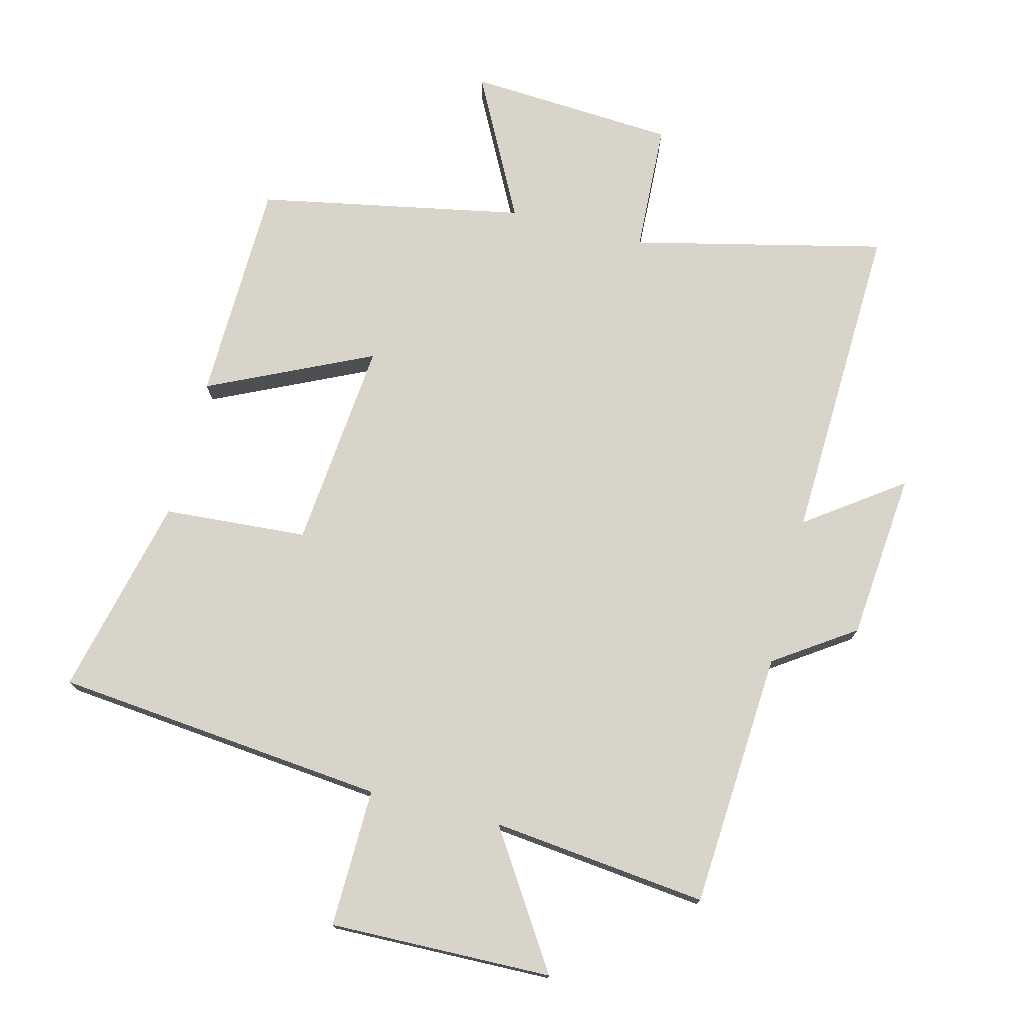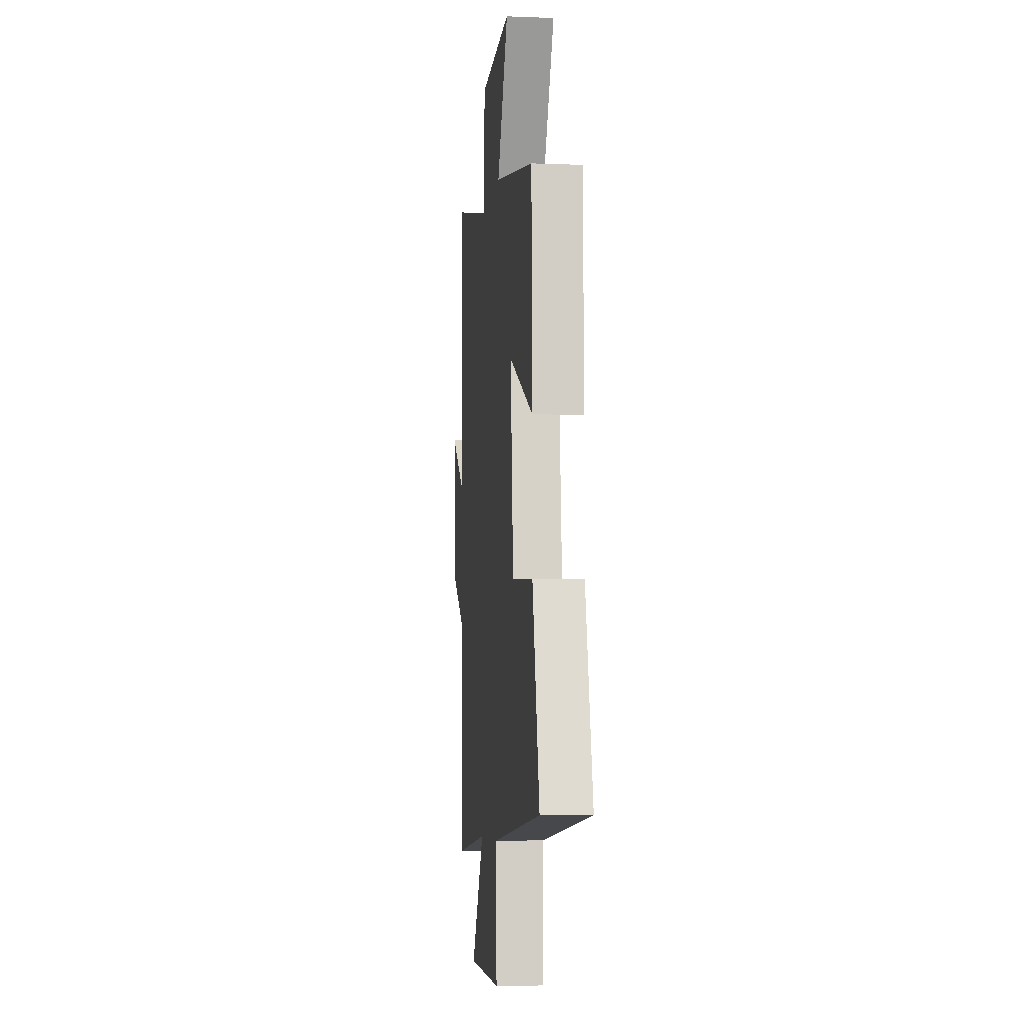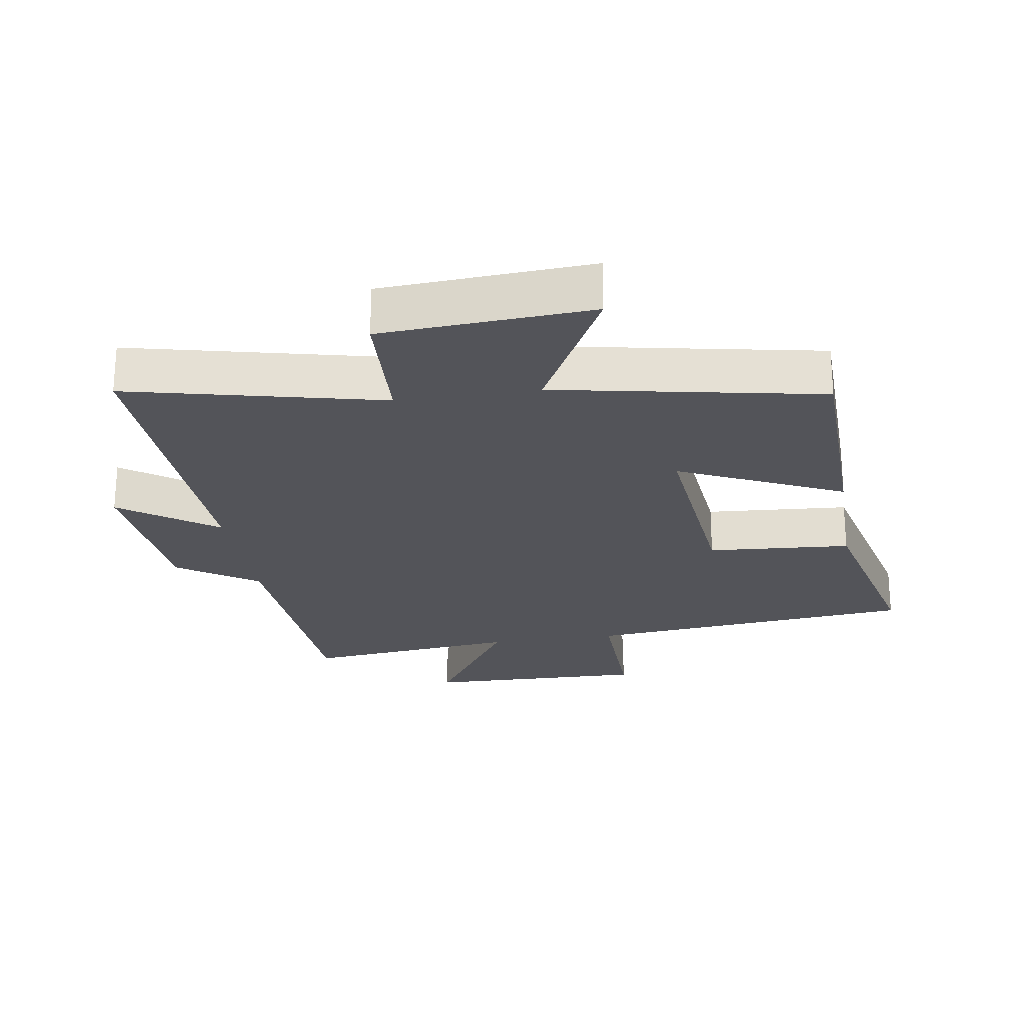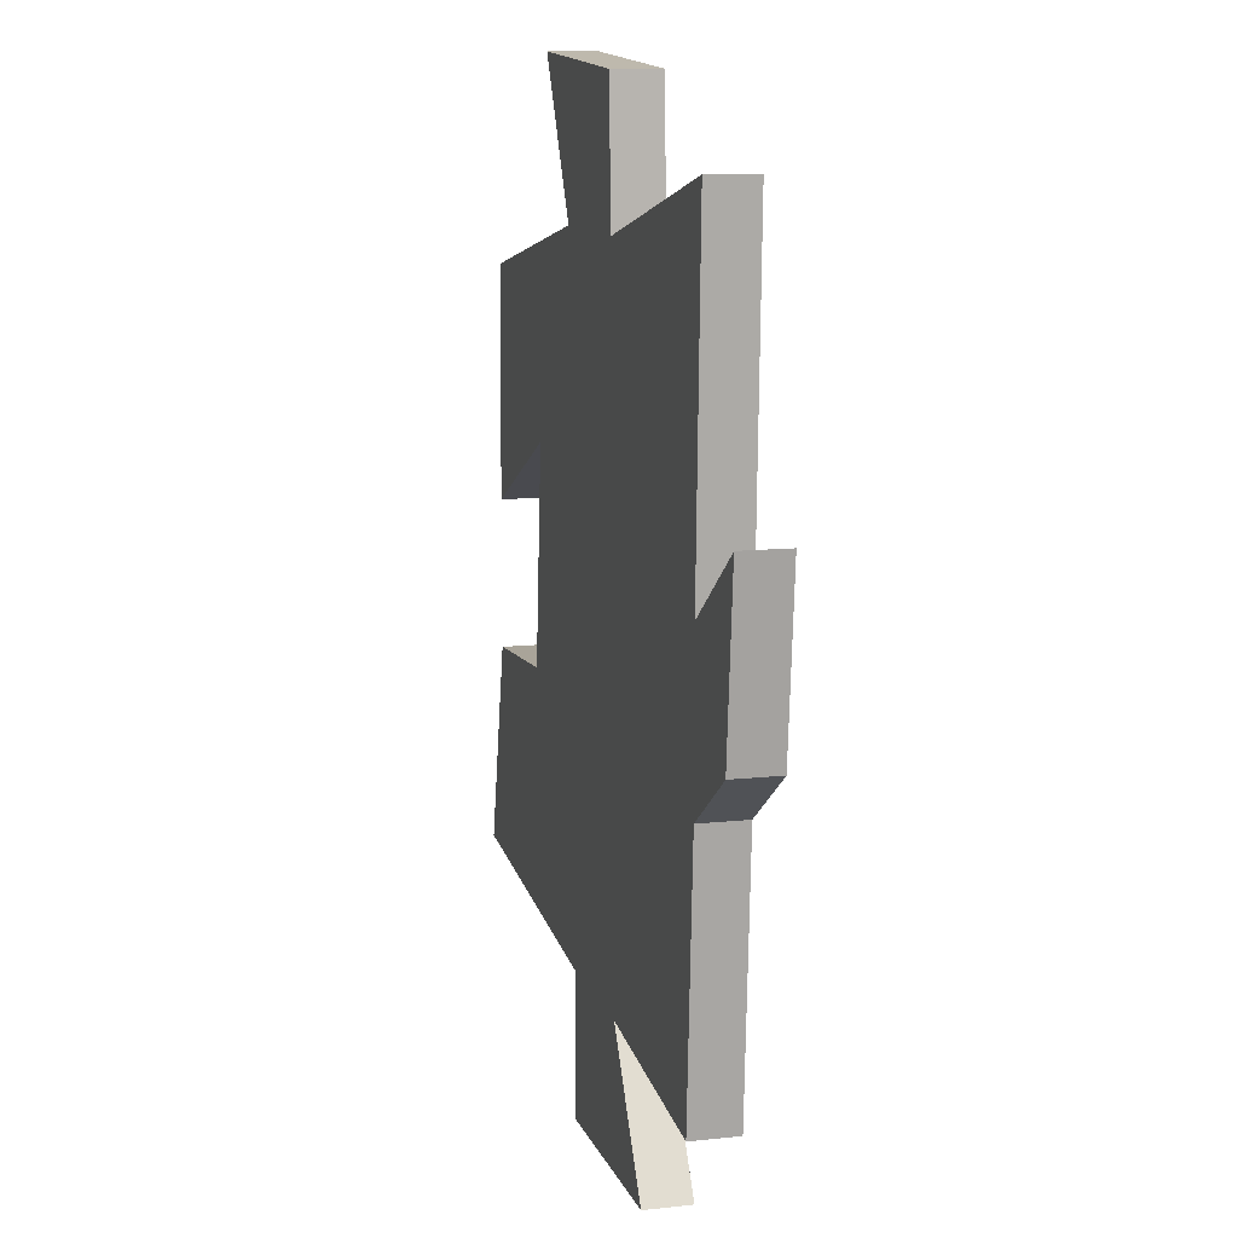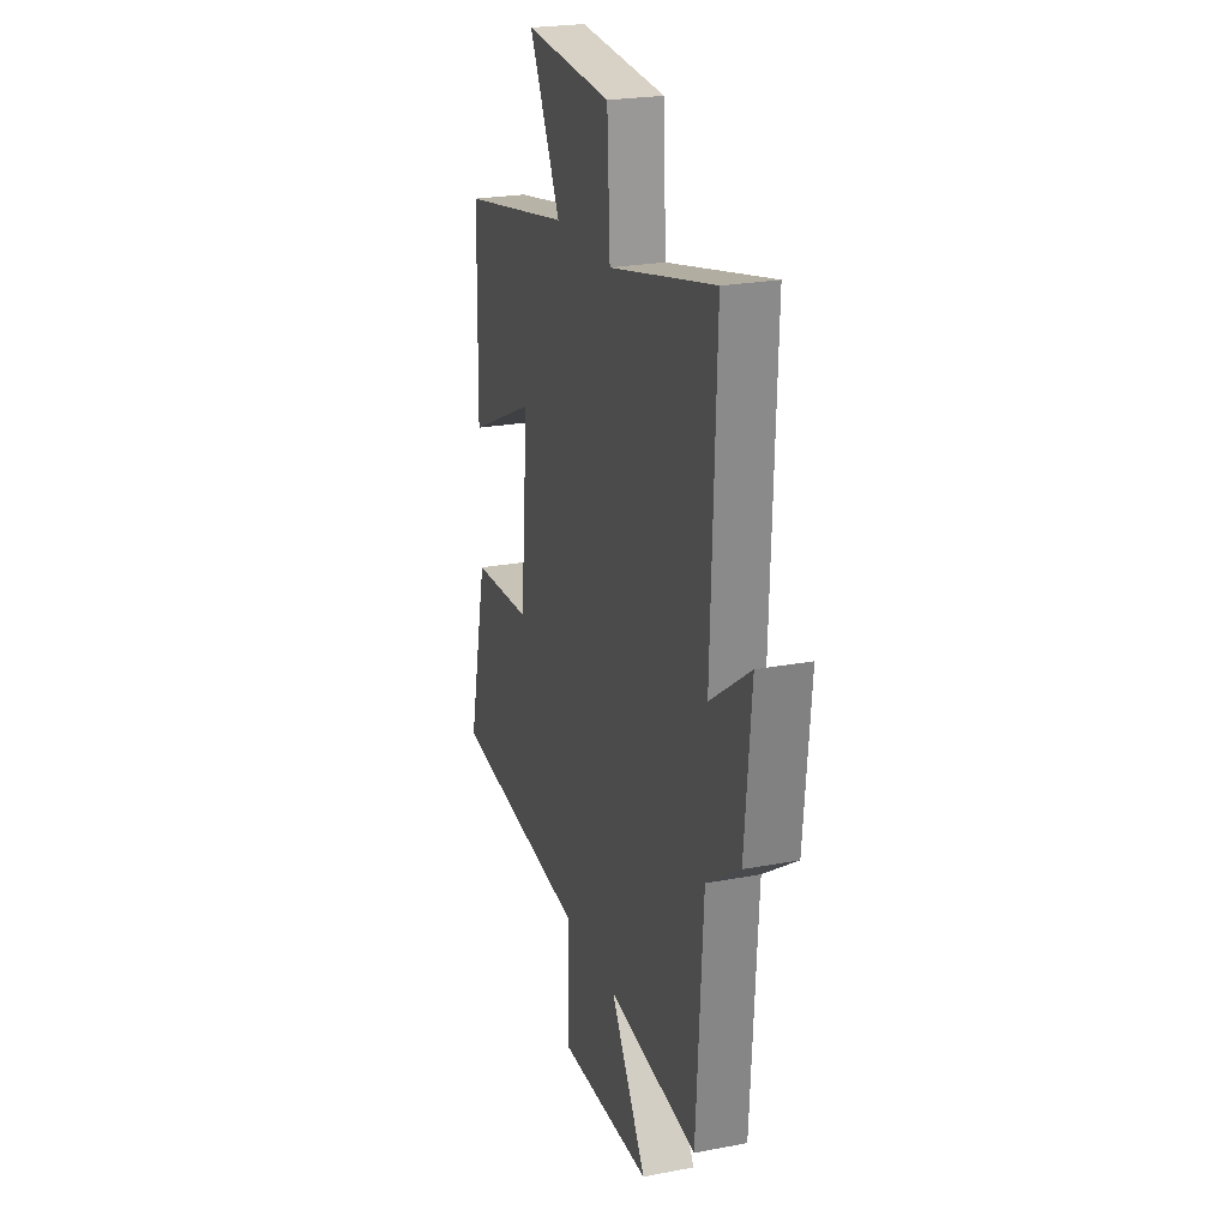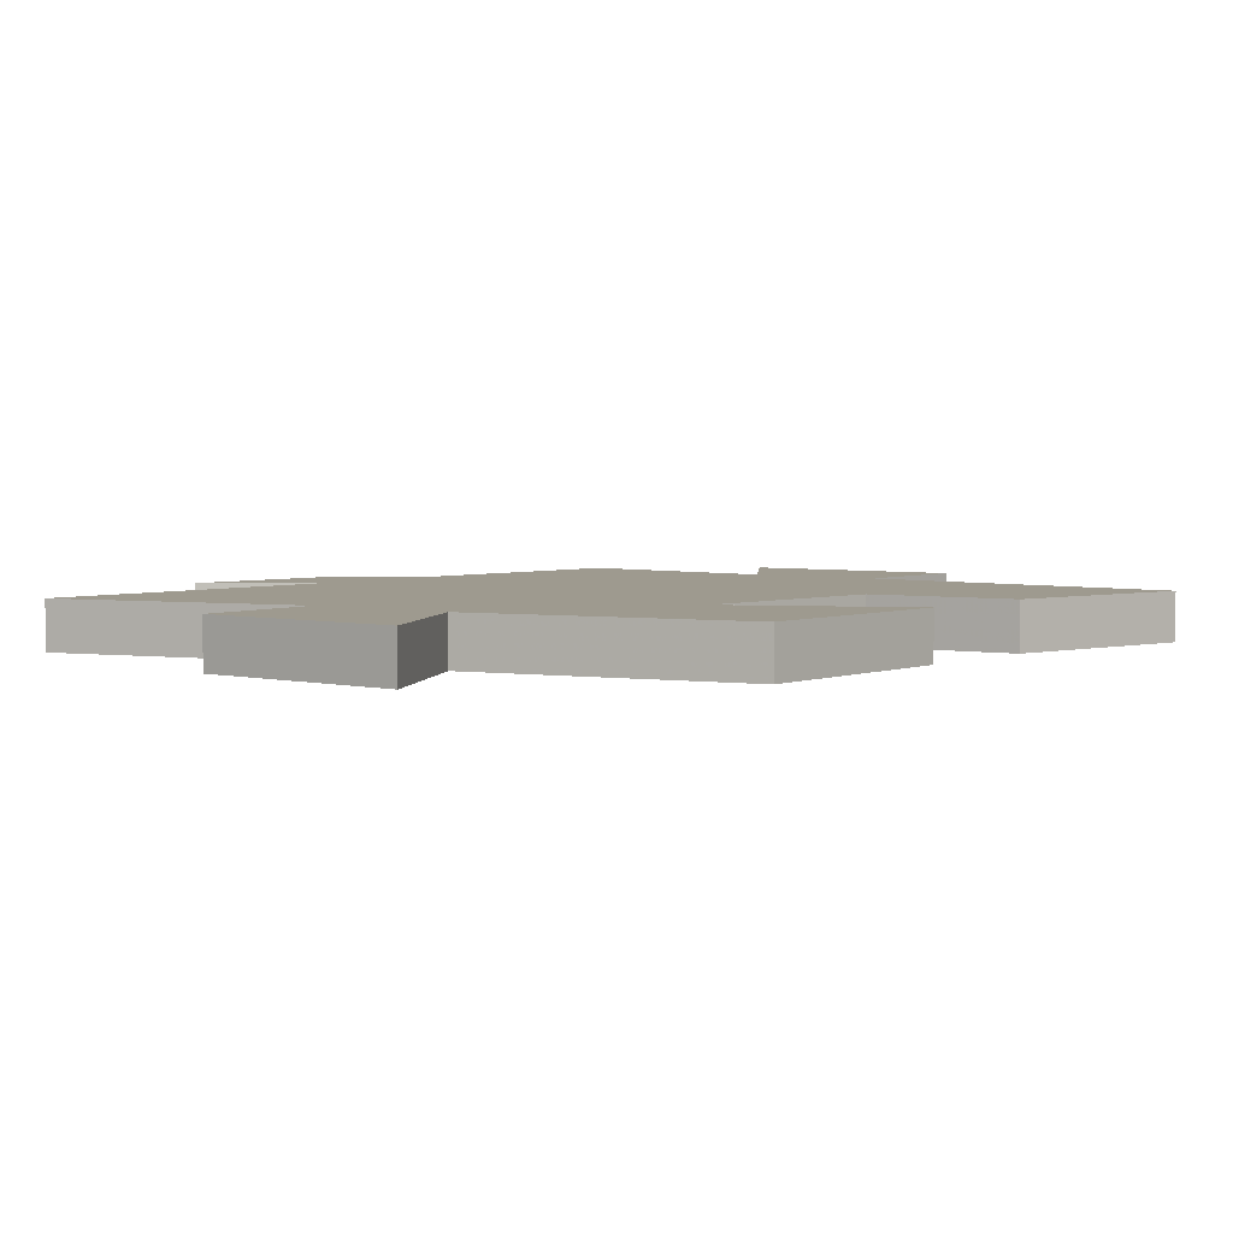
<metadata>
{"format":"obj","ext":"obj","renderer":"f3d","projection":"perspective","resolution":1024,"background":"white","views":[{"elev":74.9,"azim":-165.7,"up":"+Y"},{"elev":-6.0,"azim":83.4,"up":"+Z"},{"elev":-23.8,"azim":9.0,"up":"+Y"},{"elev":11.5,"azim":-104.9,"up":"+Z"},{"elev":23.8,"azim":-107.6,"up":"+Z"},{"elev":3.6,"azim":36.7,"up":"+Y"}]}
</metadata>
<code>
v 0.493 0.07 0.421
v 0.5 0.07 0.078
v 0.249 0.07 0.196
v 0.279 0.07 -0.126
v 0.5 0.07 -0.142
v 0.572 0.07 -0.45
v 0.062 0.07 -0.5
v 0.066 0.07 -0.713
v -0.276 0.07 -0.705
v -0.144 0.07 -0.5
v -0.475 0.07 -0.536
v -0.5 0.07 -0.142
v -0.622 0.07 -0.059
v -0.646 0.07 0.199
v -0.5 0.07 0.094
v -0.518 0.07 0.591
v -0.131 0.07 0.5
v -0.121 0.07 0.7
v 0.199 0.07 0.72
v 0.085 0.07 0.5
v 0.493 0 0.421
v 0.5 0 0.078
v 0.249 0 0.196
v 0.279 0 -0.126
v 0.5 0 -0.142
v 0.572 0 -0.45
v 0.062 0 -0.5
v 0.066 0 -0.713
v -0.276 0 -0.705
v -0.144 0 -0.5
v -0.475 0 -0.536
v -0.5 0 -0.142
v -0.622 0 -0.059
v -0.646 0 0.199
v -0.5 0 0.094
v -0.518 0 0.591
v -0.131 0 0.5
v -0.121 0 0.7
v 0.199 0 0.72
v 0.085 0 0.5
f 17 18 19 20
f 17 20 1 2
f 15 16 17
f 12 13 14 15
f 10 11 12 15
f 10 15 17
f 7 8 9 10
f 4 5 6 7
f 3 4 7 10
f 17 2 3
f 3 10 17
f 40 39 38 37
f 22 21 40 37
f 37 36 35
f 35 34 33 32
f 35 32 31 30
f 37 35 30
f 30 29 28 27
f 27 26 25 24
f 30 27 24 23
f 23 22 37
f 37 30 23
f 1 21 22 2
f 2 22 23 3
f 3 23 24 4
f 4 24 25 5
f 5 25 26 6
f 6 26 27 7
f 7 27 28 8
f 8 28 29 9
f 9 29 30 10
f 10 30 31 11
f 11 31 32 12
f 12 32 33 13
f 13 33 34 14
f 14 34 35 15
f 15 35 36 16
f 16 36 37 17
f 17 37 38 18
f 18 38 39 19
f 19 39 40 20
f 20 40 21 1

</code>
